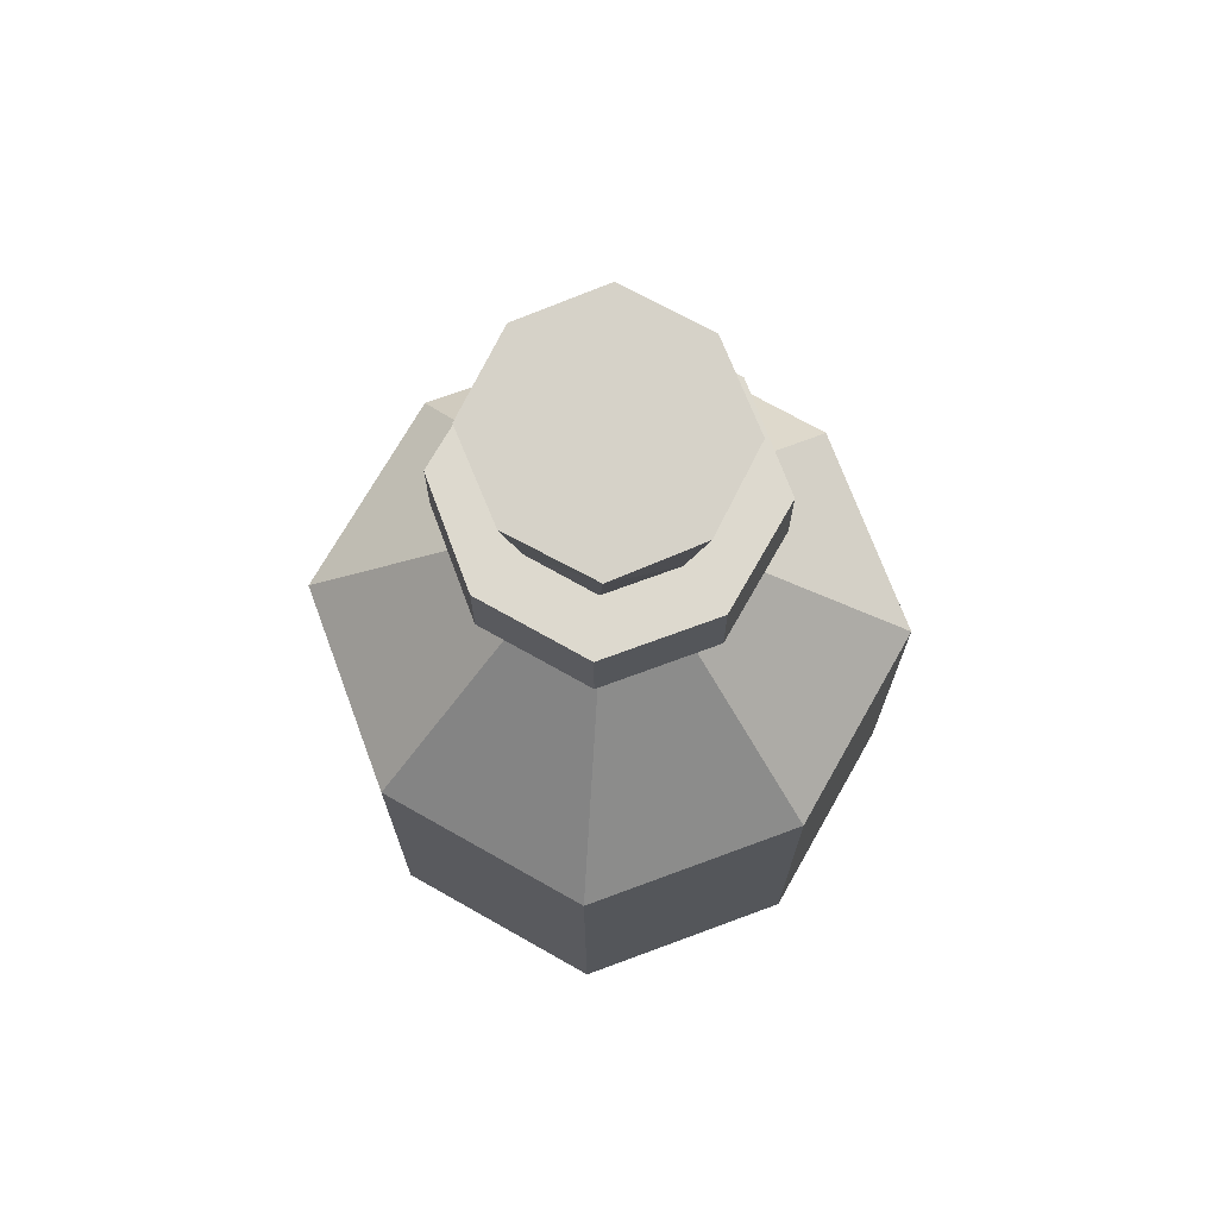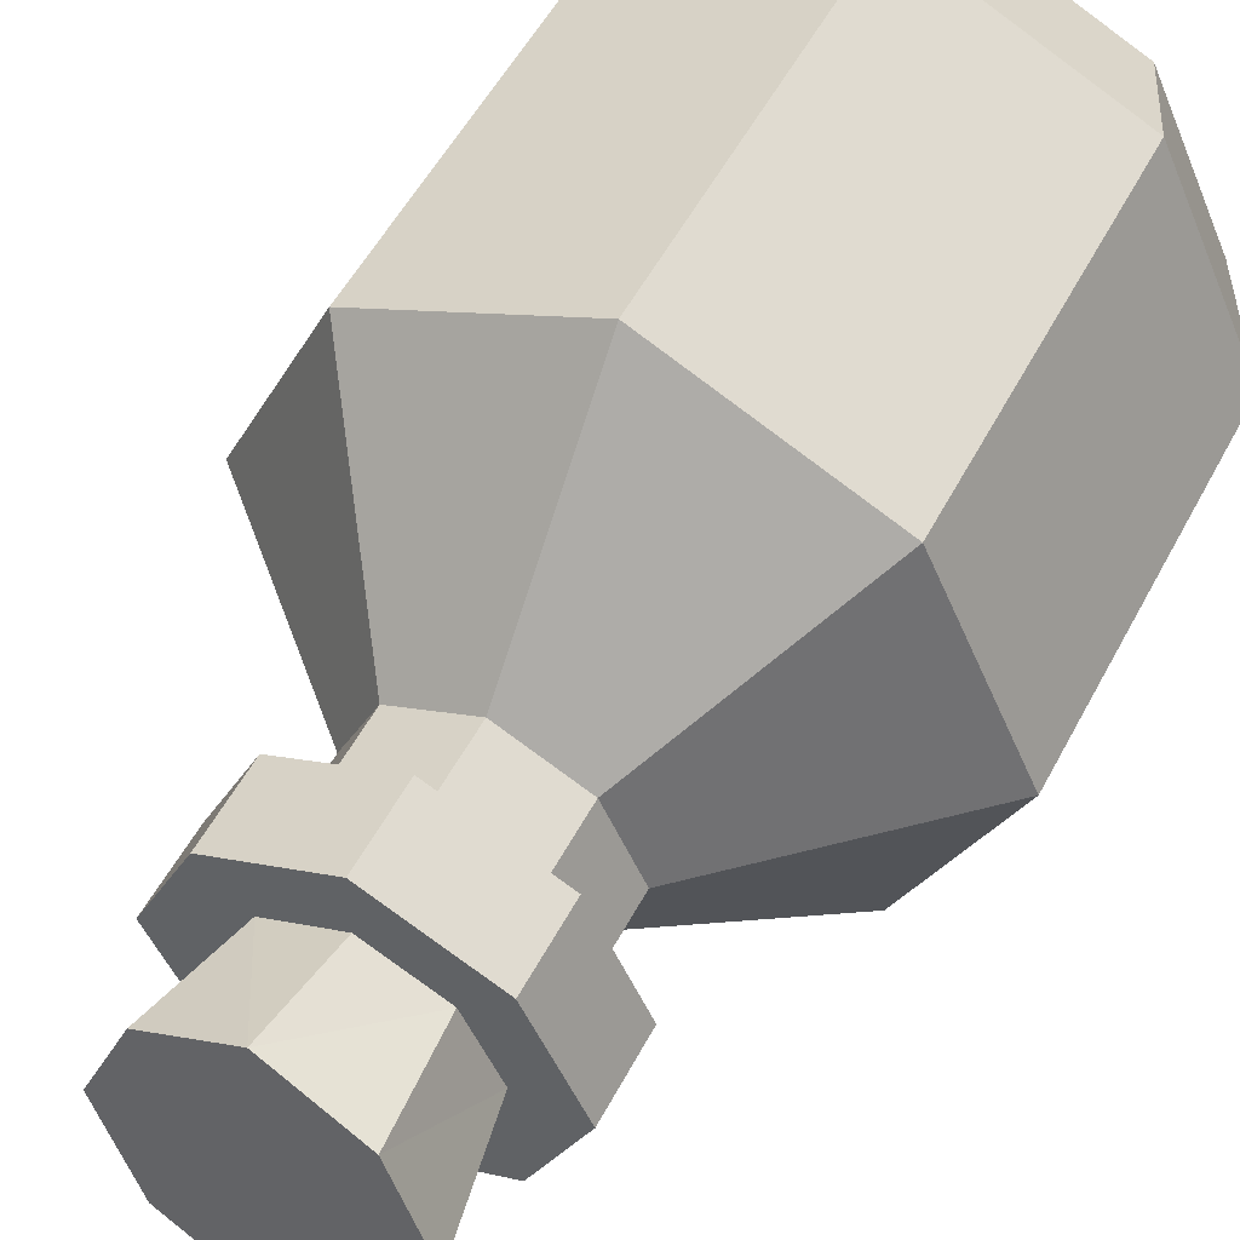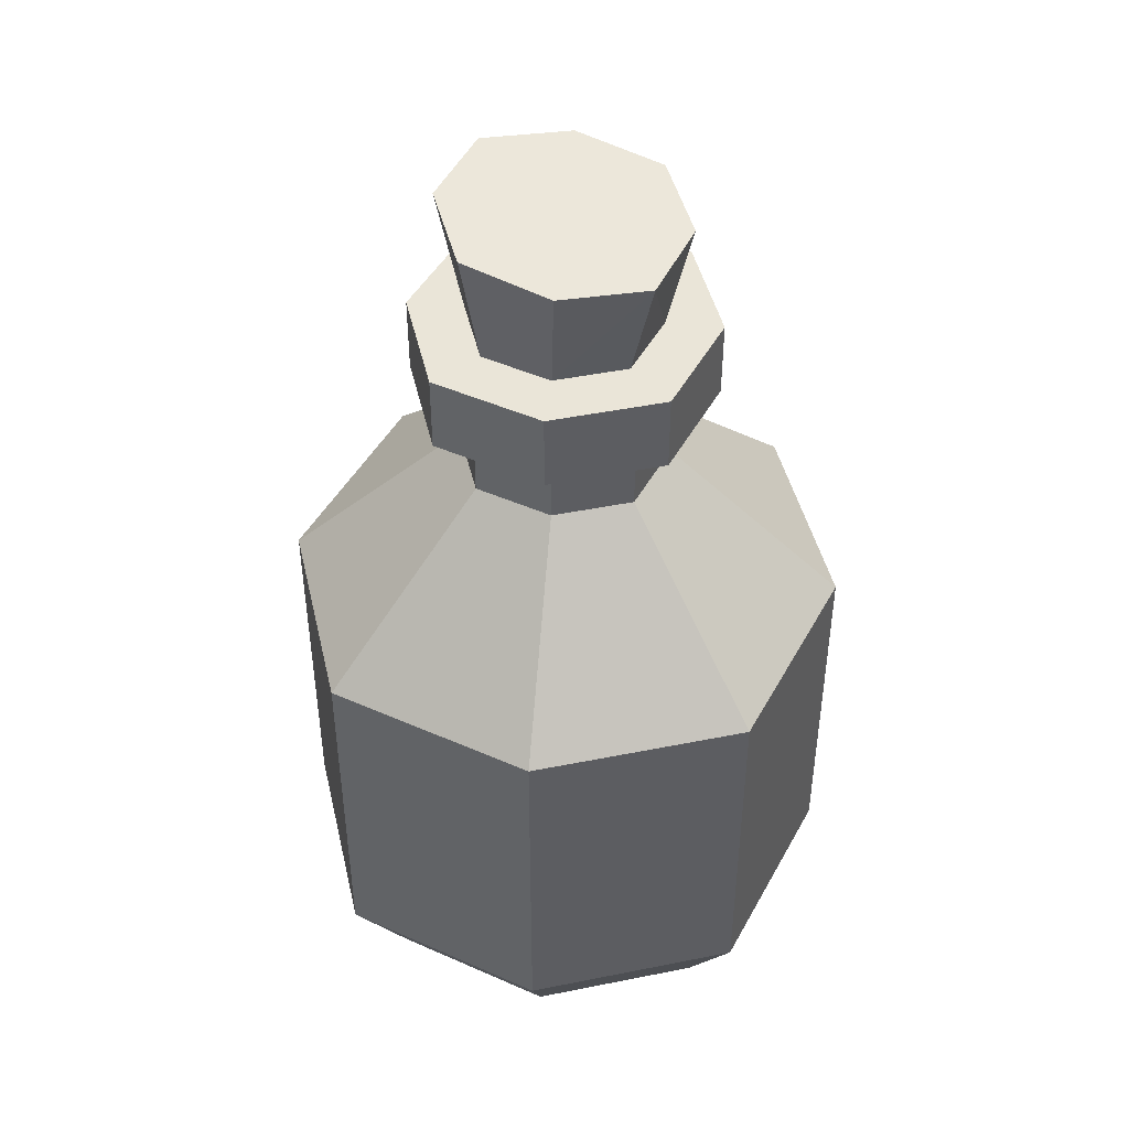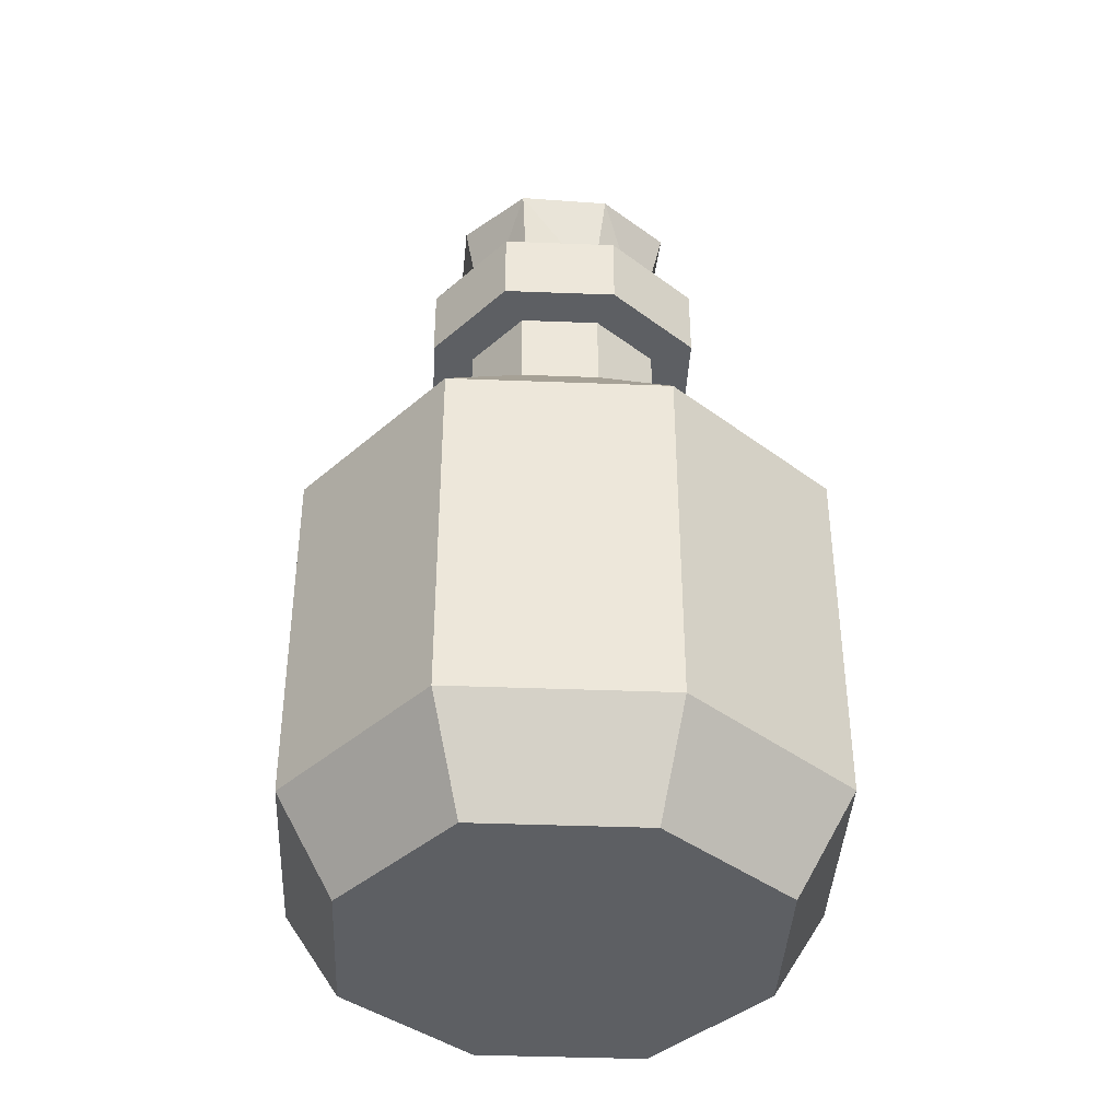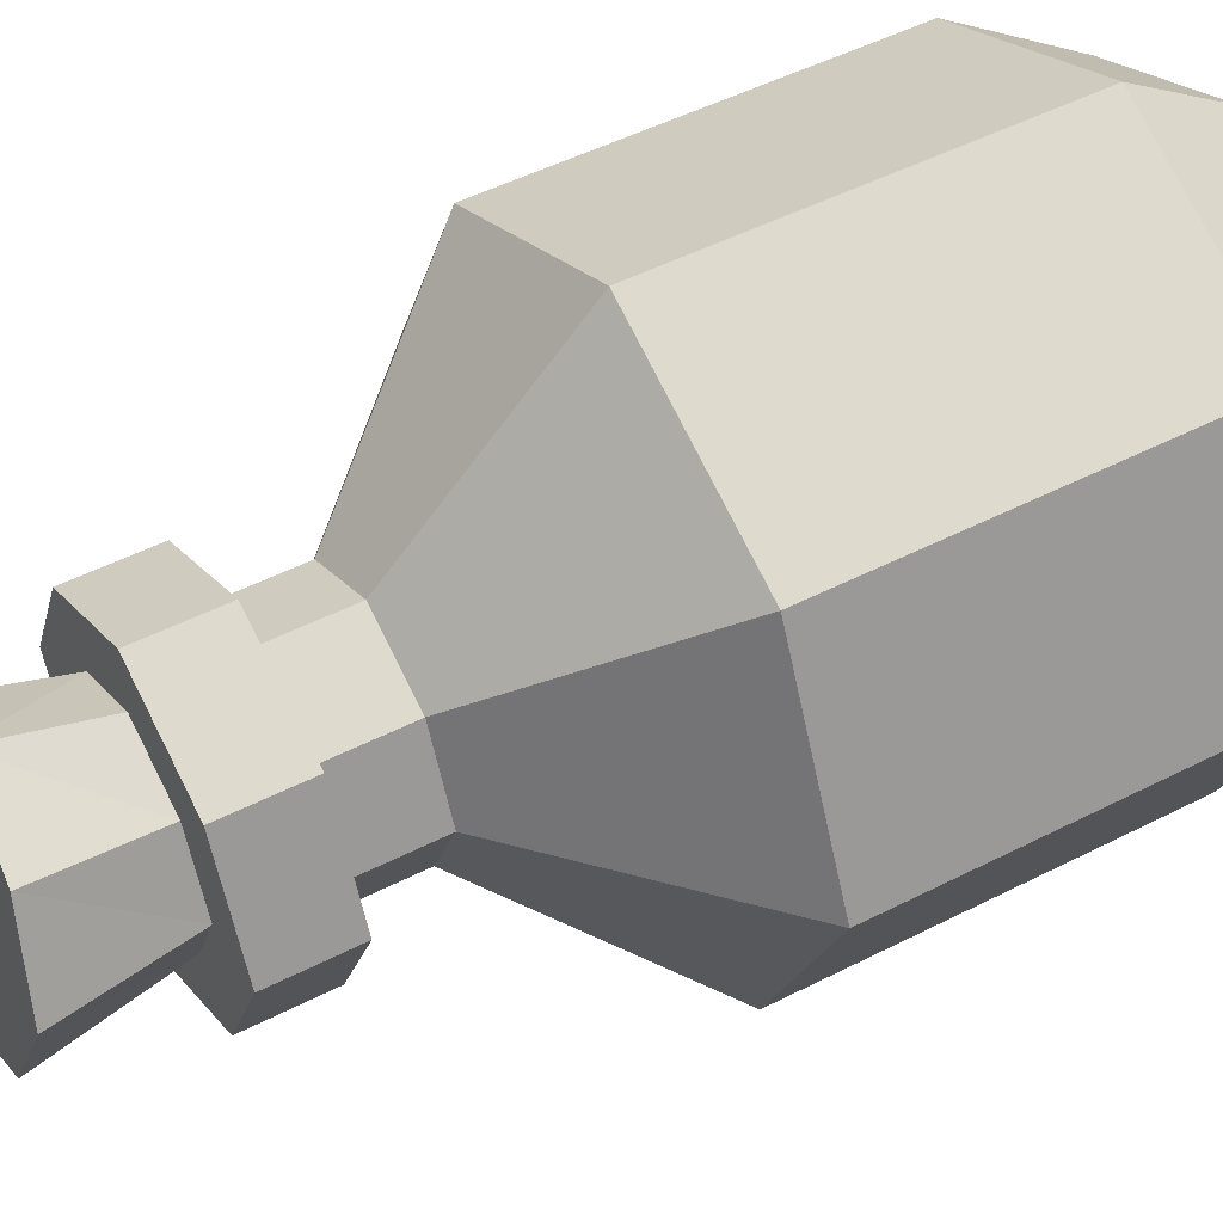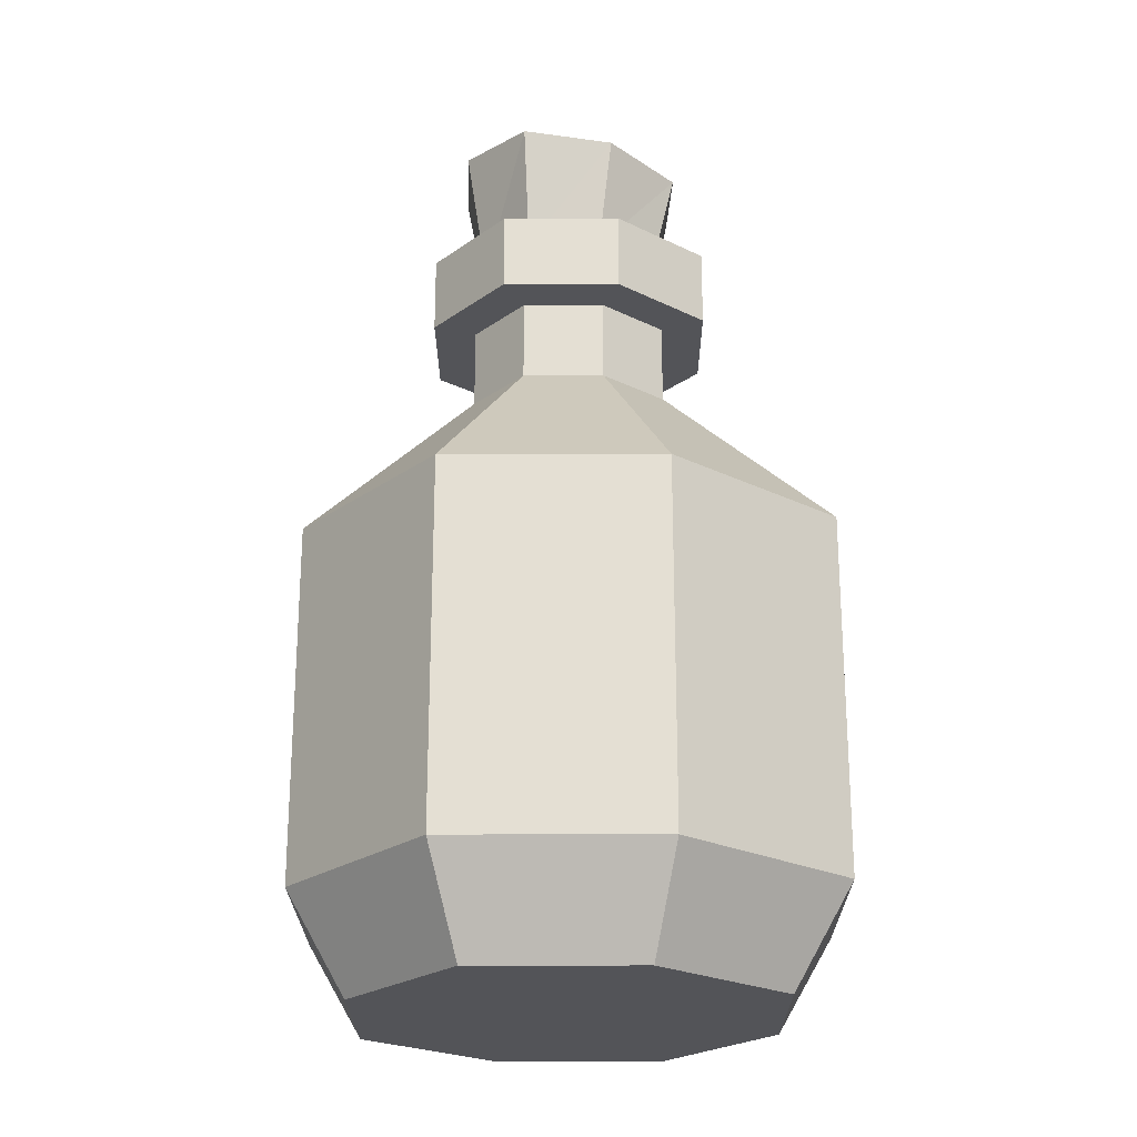
<metadata>
{"format":"obj","ext":"obj","renderer":"f3d","projection":"perspective","resolution":1024,"background":"white","views":[{"elev":71.8,"azim":4.6,"up":"+Y"},{"elev":53.2,"azim":-152.7,"up":"+Z"},{"elev":45.4,"azim":-38.0,"up":"+Y"},{"elev":-39.9,"azim":22.2,"up":"+Y"},{"elev":48.8,"azim":-119.8,"up":"+Z"},{"elev":-23.4,"azim":-64.9,"up":"+Y"}]}
</metadata>
<code>
o SM_Item_Potion_06
v -5.768 -7.56 5.768
v -3.1e-05 -7.56 8.45
v -5.768 -3.173 5.768
v -3.1e-05 -3.173 8.45
v -3.587 13.29 0.1749
v -3.1e-05 13.11 -1e-05
v -2.552 13.52 -2.316
v -0.1519 13.53 -3.567
v -5.768 0.0457 -5.768
v -3.1e-05 0.0457 -8.45
v -5.768 -7.56 -5.768
v -3.1e-05 -7.56 -8.45
v -5.768 -10.59 -5.768
v -3.1e-05 -10.59 -8.45
v -3.1e-05 -13.53 -6.61
v -3.1e-05 -13.53 -1.8e-05
v -4.513 -13.53 -4.512
v -6.61 -13.53 -1.8e-05
v -4.513 -13.53 4.512
v -3.1e-05 -13.53 6.61
v -5.768 -10.59 5.768
v -3.1e-05 -10.59 8.45
v 8.449 -10.59 -1.8e-05
v 6.61 -13.53 -1.8e-05
v 5.767 -10.59 -5.768
v 4.513 -13.53 -4.512
v -8.449 -10.59 -1.8e-05
v 2.152 5.002 -2.152
v 3.153 5.002 -1.2e-05
v 5.767 0.0457 -5.768
v 8.449 0.0457 -1.4e-05
v -3.1e-05 0.04569 8.45
v -3.1e-05 5.002 3.153
v -5.768 0.04569 5.768
v -2.152 5.002 2.152
v -8.449 0.0457 -1.4e-05
v -3.153 5.002 -1.2e-05
v -2.152 5.002 -2.152
v -3.1e-05 5.002 -3.153
v 2.152 7.399 -2.152
v 3.153 7.399 -1.2e-05
v 2.152 5.969 -2.152
v 3.153 5.969 -1.2e-05
v -2.152 5.969 2.152
v -3.1e-05 5.969 3.153
v -2.152 7.399 2.152
v -3.1e-05 7.399 3.153
v -2.152 5.969 -2.152
v -3.153 5.969 -1.2e-05
v -2.152 7.399 -2.152
v -3.153 7.399 -1.2e-05
v -3.1e-05 7.399 -3.153
v -3.1e-05 5.969 -3.153
v 3.087 9.669 -3.087
v 4.522 9.669 -1.1e-05
v 3.087 7.399 -3.087
v 4.522 7.399 -1.2e-05
v -3.087 7.399 3.087
v -3.1e-05 7.399 4.522
v -3.087 9.669 3.087
v -3.1e-05 9.669 4.522
v -4.522 7.399 -1.2e-05
v -4.522 9.669 -1.1e-05
v -3.087 7.399 -3.087
v -3.087 9.669 -3.087
v -3.1e-05 9.669 -4.522
v -3.1e-05 7.399 -4.522
v 2.847 9.669 -1.1e-05
v 1.944 9.669 -1.944
v 3.587 12.92 -0.1749
v 2.345 13.27 -2.555
v -3.1e-05 9.669 2.847
v 0.1519 12.68 3.567
v -1.944 9.669 1.944
v -2.345 12.95 2.555
v -2.847 9.669 -1.1e-05
v -1.944 9.669 -1.944
v -3.1e-05 9.669 -2.847
v 5.767 -7.56 -5.768
v 8.449 -7.56 -1.6e-05
v -8.449 -7.56 -1.6e-05
v 5.767 -10.59 5.768
v 4.513 -13.53 4.512
v 5.767 -7.56 5.768
v 5.767 -3.173 5.768
v 5.767 0.04569 5.768
v 2.152 5.002 2.152
v 2.152 7.399 2.152
v 2.152 5.969 2.152
v 3.087 7.399 3.087
v 3.087 9.669 3.087
v 1.944 9.669 1.944
v 2.552 12.69 2.316
f 1 2 3
f 3 2 4
f 5 6 7
f 7 6 8
f 9 10 11
f 10 12 11
f 11 12 13
f 12 14 13
f 15 16 17
f 17 16 18
f 19 20 21
f 21 20 22
f 23 24 25
f 25 24 26
f 14 15 13
f 13 15 17
f 17 18 13
f 13 18 27
f 28 29 30
f 30 29 31
f 32 33 34
f 34 33 35
f 36 37 9
f 9 37 38
f 38 39 9
f 9 39 10
f 40 41 42
f 42 41 43
f 44 45 46
f 46 45 47
f 48 49 50
f 50 49 51
f 50 52 48
f 48 52 53
f 54 55 56
f 56 55 57
f 58 59 60
f 60 59 61
f 62 63 64
f 64 63 65
f 65 66 64
f 64 66 67
f 68 69 70
f 70 69 71
f 72 73 74
f 74 73 75
f 76 5 77
f 77 5 7
f 7 8 77
f 77 8 78
f 57 41 56
f 56 41 40
f 69 68 54
f 54 68 55
f 46 47 58
f 58 47 59
f 61 72 60
f 60 72 74
f 62 64 51
f 51 64 50
f 63 76 65
f 65 76 77
f 77 78 65
f 65 78 66
f 67 52 64
f 64 52 50
f 30 31 79
f 31 80 79
f 79 80 25
f 80 23 25
f 9 11 36
f 36 11 81
f 11 13 81
f 13 27 81
f 3 4 34
f 34 4 32
f 22 2 21
f 21 2 1
f 28 30 39
f 39 30 10
f 30 79 10
f 10 79 12
f 79 25 12
f 25 14 12
f 14 25 15
f 15 25 26
f 24 16 26
f 26 16 15
f 22 20 82
f 82 20 83
f 82 84 22
f 22 84 2
f 4 2 85
f 85 2 84
f 32 4 86
f 86 4 85
f 87 33 86
f 86 33 32
f 47 45 88
f 88 45 89
f 59 47 90
f 90 47 88
f 61 59 91
f 91 59 90
f 92 72 91
f 91 72 61
f 72 92 73
f 73 92 93
f 70 71 6
f 6 71 8
f 8 71 78
f 78 71 69
f 66 78 54
f 54 78 69
f 67 66 56
f 56 66 54
f 40 52 56
f 56 52 67
f 42 53 40
f 40 53 52
f 58 60 62
f 62 60 63
f 74 76 60
f 60 76 63
f 74 75 76
f 76 75 5
f 73 6 75
f 75 6 5
f 73 93 6
f 6 93 70
f 92 68 93
f 93 68 70
f 55 68 91
f 91 68 92
f 57 55 90
f 90 55 91
f 57 90 41
f 41 90 88
f 89 43 88
f 88 43 41
f 87 86 29
f 29 86 31
f 82 23 84
f 23 80 84
f 84 80 85
f 80 31 85
f 85 31 86
f 83 24 82
f 82 24 23
f 20 16 83
f 83 16 24
f 18 16 19
f 19 16 20
f 27 18 21
f 21 18 19
f 34 36 3
f 36 81 3
f 3 81 1
f 1 81 21
f 81 27 21
f 35 37 34
f 34 37 36
f 49 44 51
f 51 44 46
f 46 58 51
f 51 58 62
f 37 49 38
f 38 49 48
f 35 44 37
f 37 44 49
f 35 33 44
f 44 33 45
f 89 45 87
f 87 45 33
f 29 43 87
f 87 43 89
f 42 43 28
f 28 43 29
f 39 53 28
f 28 53 42
f 48 53 38
f 38 53 39

</code>
